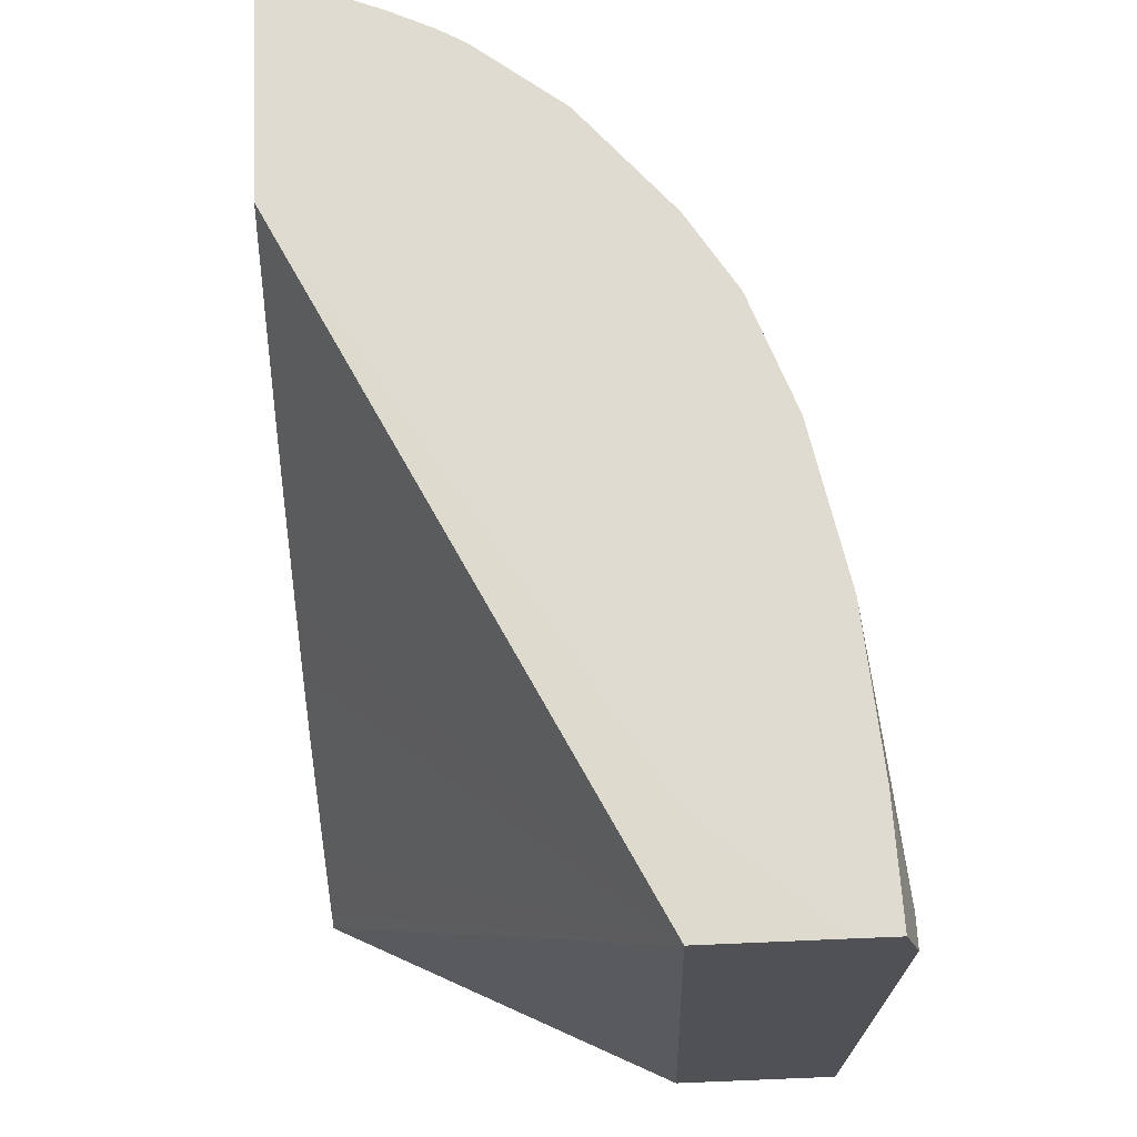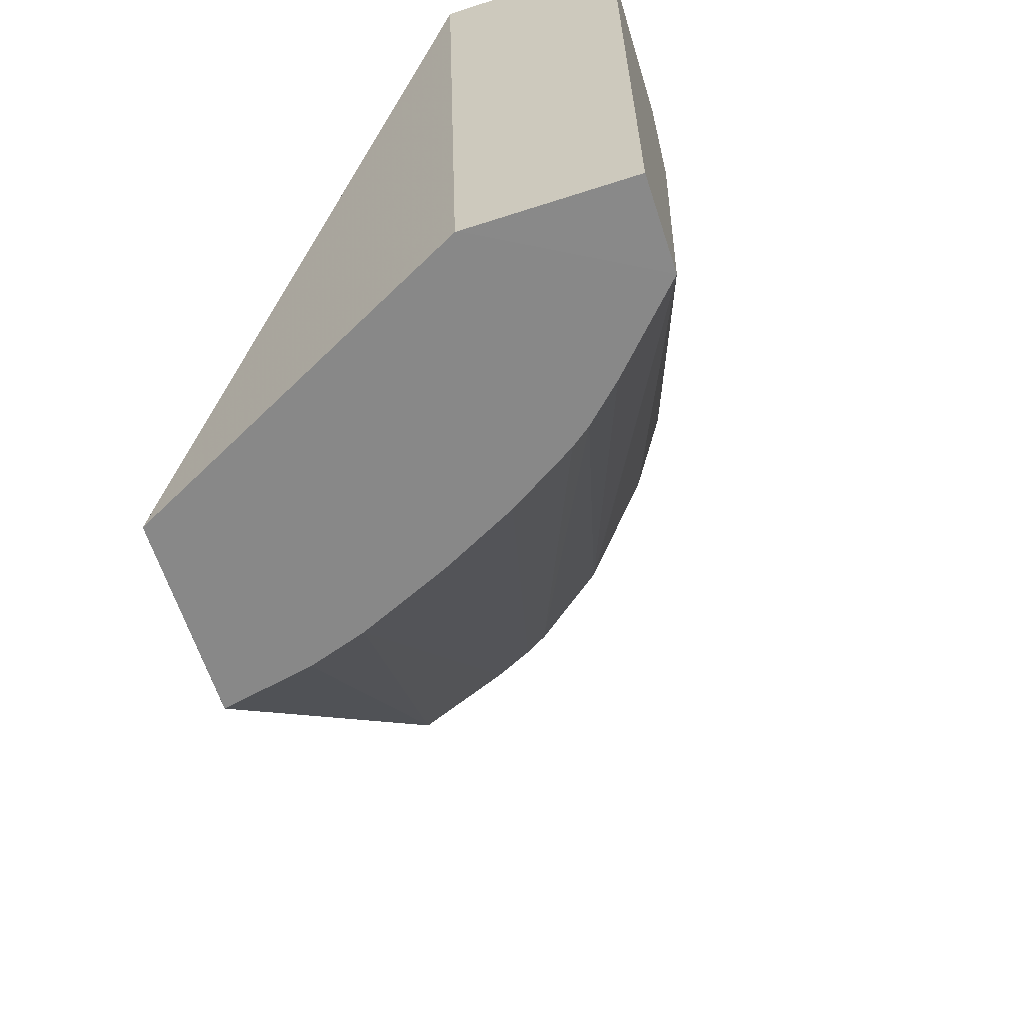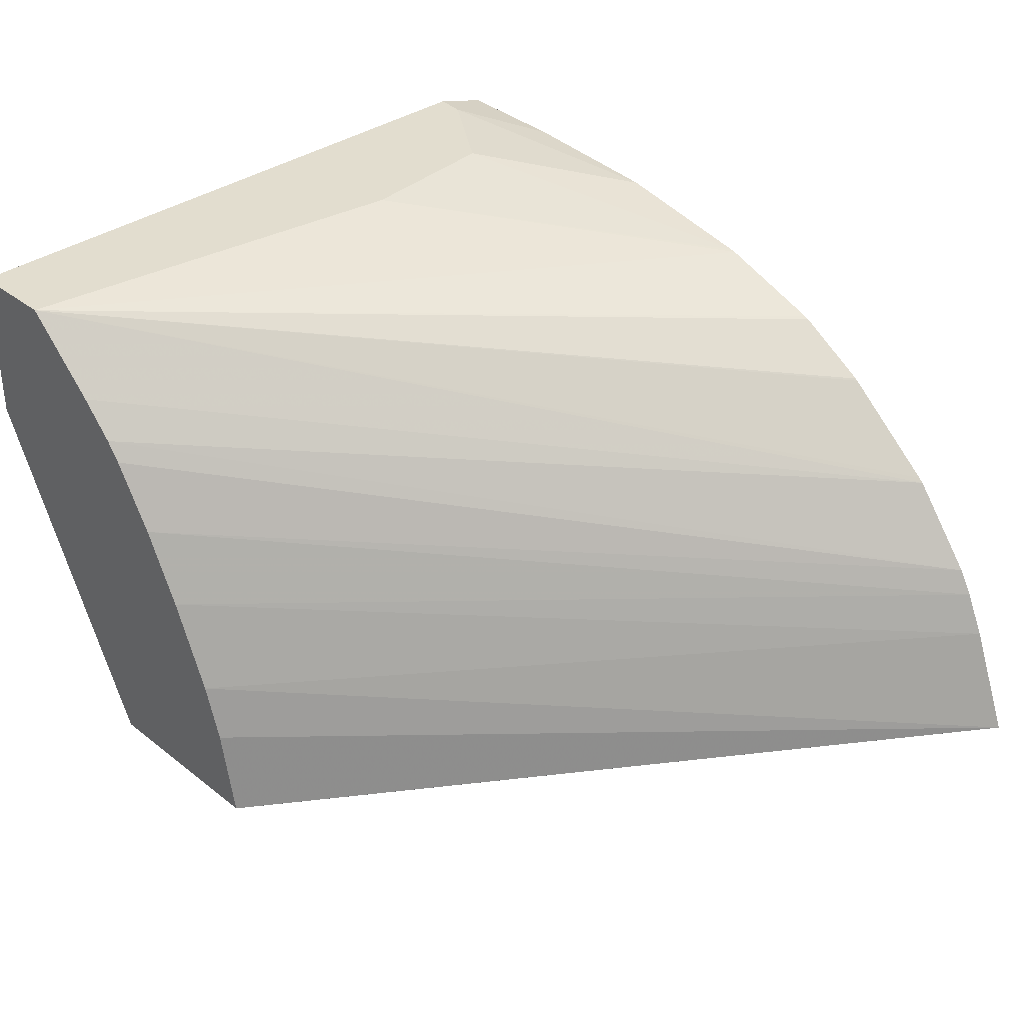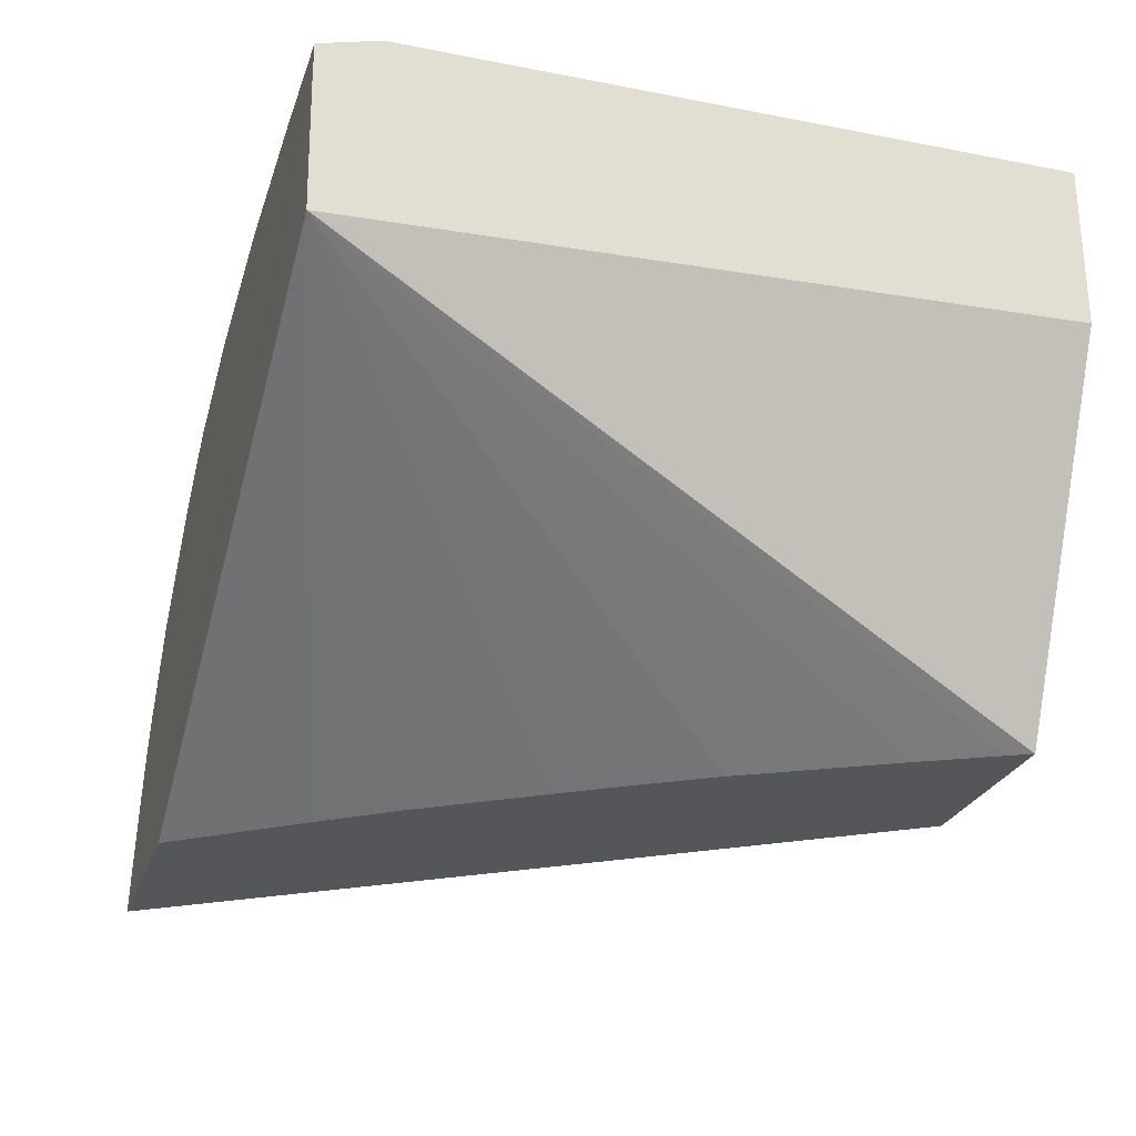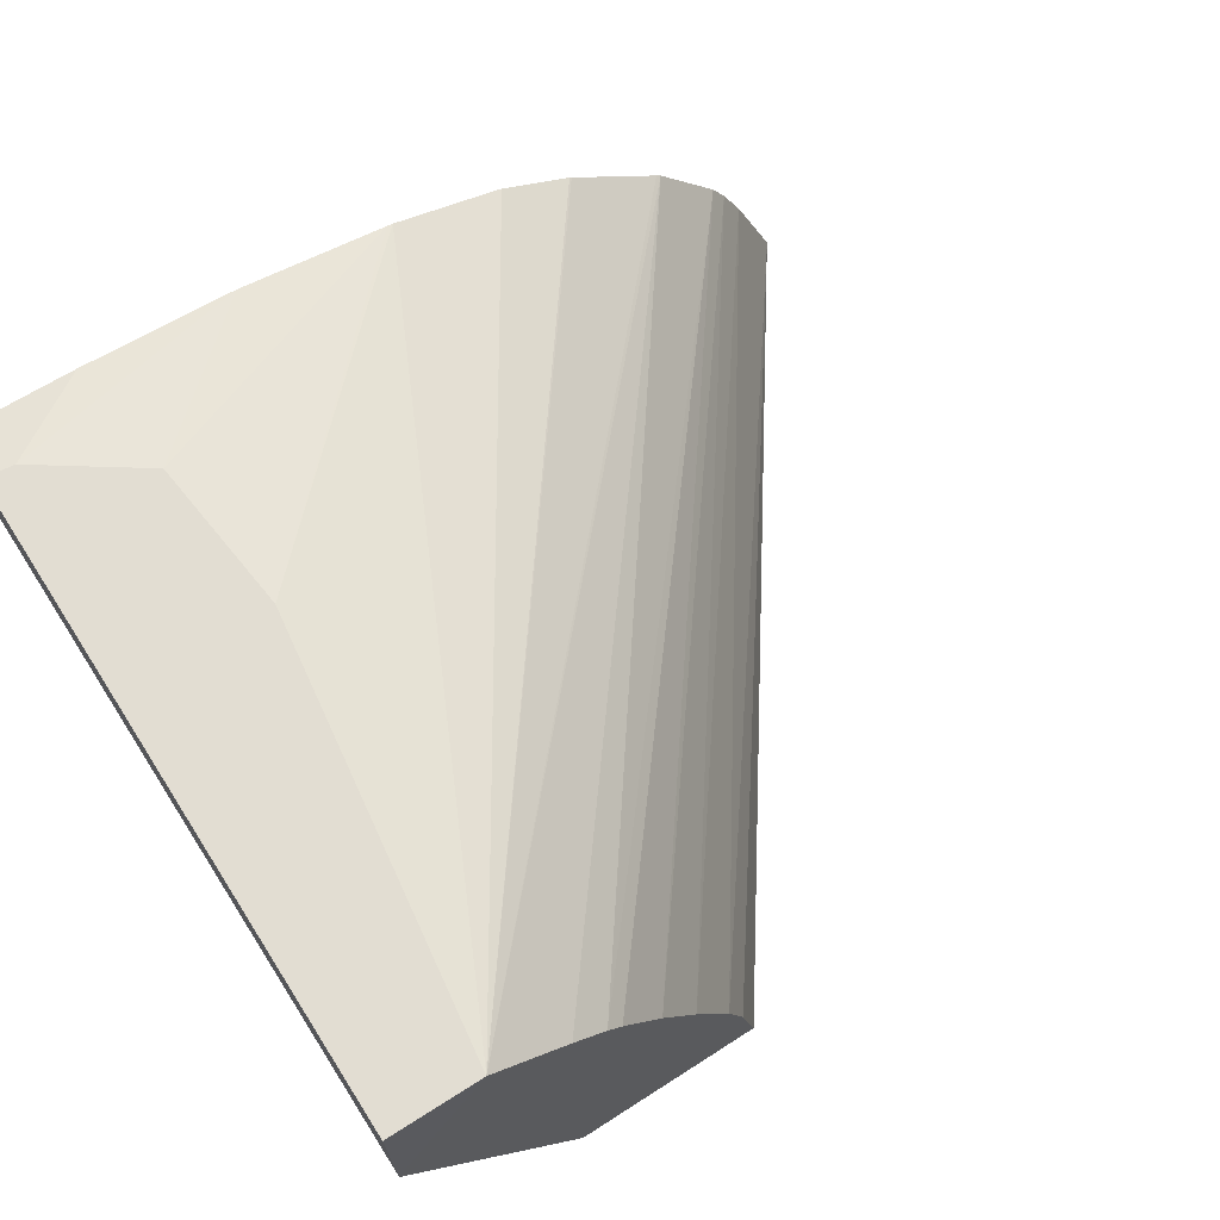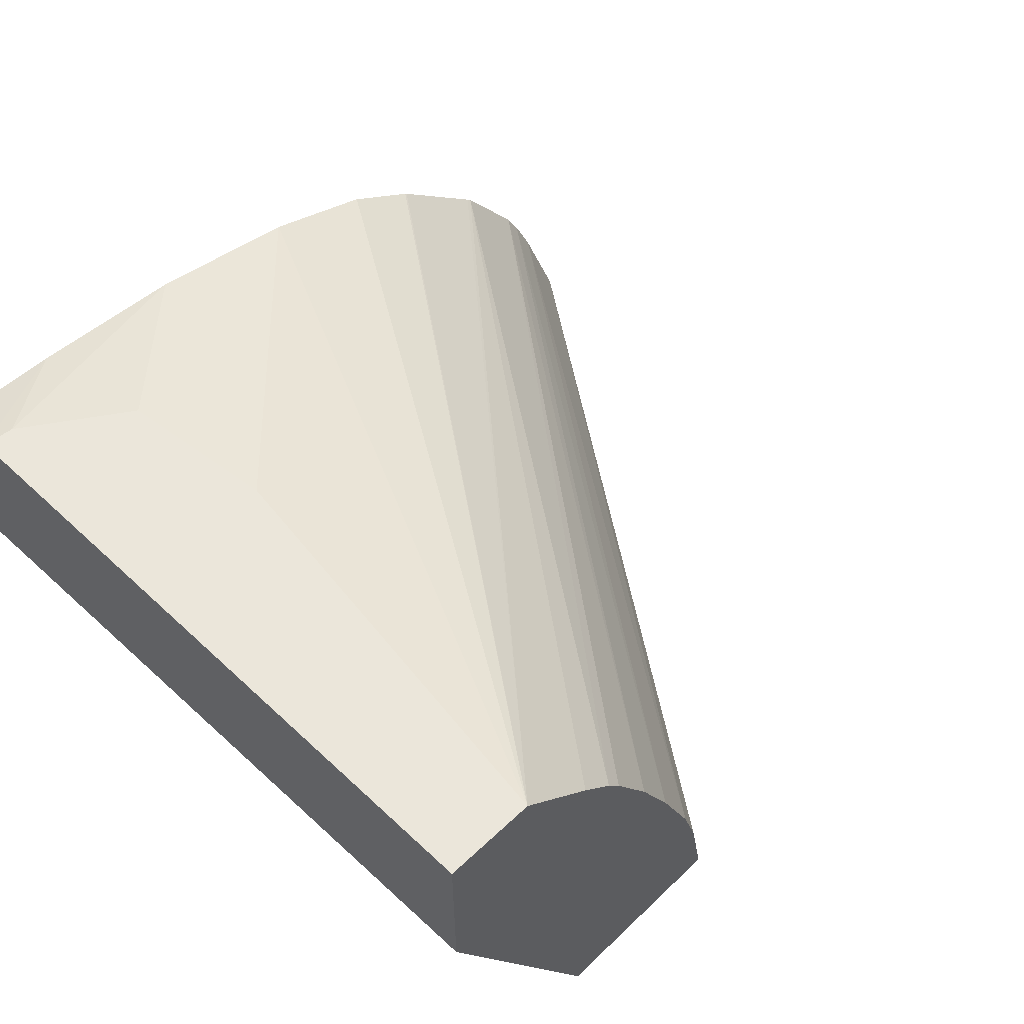
<metadata>
{"format":"obj","ext":"obj","renderer":"f3d","projection":"perspective","resolution":1024,"background":"white","views":[{"elev":70.2,"azim":-92.3,"up":"+Y"},{"elev":-62.9,"azim":-71.9,"up":"+Y"},{"elev":34.9,"azim":46.2,"up":"+Z"},{"elev":-26.1,"azim":-107.1,"up":"+Z"},{"elev":68.3,"azim":-32.7,"up":"+Z"},{"elev":54.9,"azim":-45.3,"up":"+Z"}]}
</metadata>
<code>
v -0.01479 0.1269 0.03812
v -0.01619 0.1269 0.03812
v -0.01506 0.1269 0.03881
v -0.01809 0.1225 0.03904
v -0.01798 0.1225 0.03868
v -0.01787 0.1225 0.03812
v -0.01787 0.1225 0.03812
v -0.01634 0.1267 0.03812
v -0.02015 0.1269 0.04013
v -0.01948 0.1269 0.04015
v -0.01519 0.1269 0.03908
v -0.01833 0.1225 0.0396
v -0.01908 0.1225 0.03812
v -0.01682 0.1261 0.03812
v -0.01825 0.124 0.03812
v -0.01875 0.1231 0.03812
v -0.01901 0.1226 0.03812
v -0.01908 0.1225 0.03812
v -0.02015 0.1225 0.04027
v -0.02015 0.1269 0.04092
v -0.01718 0.1256 0.03812
v -0.01768 0.1249 0.03812
v -0.01798 0.1244 0.03812
v -0.01824 0.124 0.03812
v -0.01528 0.1269 0.03925
v -0.01856 0.1225 0.04006
v -0.02015 0.1225 0.04029
v -0.02015 0.1269 0.04117
v -0.01569 0.1269 0.03978
v -0.0189 0.1225 0.0406
v -0.01881 0.1225 0.04048
v -0.01958 0.1225 0.04128
v -0.02015 0.1225 0.04128
v -0.02015 0.1265 0.04128
v -0.01942 0.1269 0.04115
v -0.01572 0.1269 0.0398
v -0.01911 0.1225 0.04082
v -0.01922 0.1251 0.04128
v -0.01632 0.1269 0.04032
v -0.01634 0.1269 0.04033
v -0.01679 0.1269 0.04061
v -0.01682 0.1269 0.04063
v -0.01749 0.1269 0.04087
v -0.01996 0.1265 0.04128
v -0.01846 0.1269 0.04107
v -0.01933 0.1261 0.04128
v -0.01753 0.1269 0.04088
f 1 2 10
f 1 10 20
f 1 20 28
f 1 28 35
f 1 35 45
f 1 45 47
f 1 47 43
f 1 43 42
f 1 42 41
f 1 41 40
f 1 40 39
f 1 39 36
f 1 36 29
f 1 29 25
f 1 25 11
f 1 11 3
f 1 3 4
f 1 4 5
f 1 5 6
f 1 6 7
f 1 7 13
f 1 13 17
f 1 17 16
f 1 16 15
f 1 15 24
f 1 24 23
f 1 23 22
f 1 22 21
f 1 21 14
f 1 14 8
f 1 8 2
f 2 8 9
f 2 9 10
f 3 11 12
f 3 12 4
f 4 12 26
f 4 26 31
f 4 31 30
f 4 30 37
f 4 37 32
f 4 32 27
f 4 27 19
f 4 19 18
f 4 18 13
f 4 13 6
f 4 6 5
f 6 13 7
f 8 14 9
f 9 15 16
f 9 16 17
f 9 17 13
f 9 13 18
f 9 18 19
f 9 19 27
f 9 27 33
f 9 33 34
f 9 34 28
f 9 28 20
f 9 20 10
f 9 14 21
f 9 21 22
f 9 22 23
f 9 23 24
f 9 24 15
f 11 25 26
f 11 26 12
f 25 29 30
f 25 30 31
f 25 31 26
f 27 32 33
f 28 34 35
f 29 36 32
f 29 32 37
f 29 37 30
f 32 38 46
f 32 46 44
f 32 44 34
f 32 34 33
f 32 36 39
f 32 39 40
f 32 40 41
f 32 41 42
f 32 42 43
f 32 43 38
f 34 44 35
f 35 44 45
f 38 43 47
f 38 47 46
f 44 46 45
f 45 46 47

</code>
